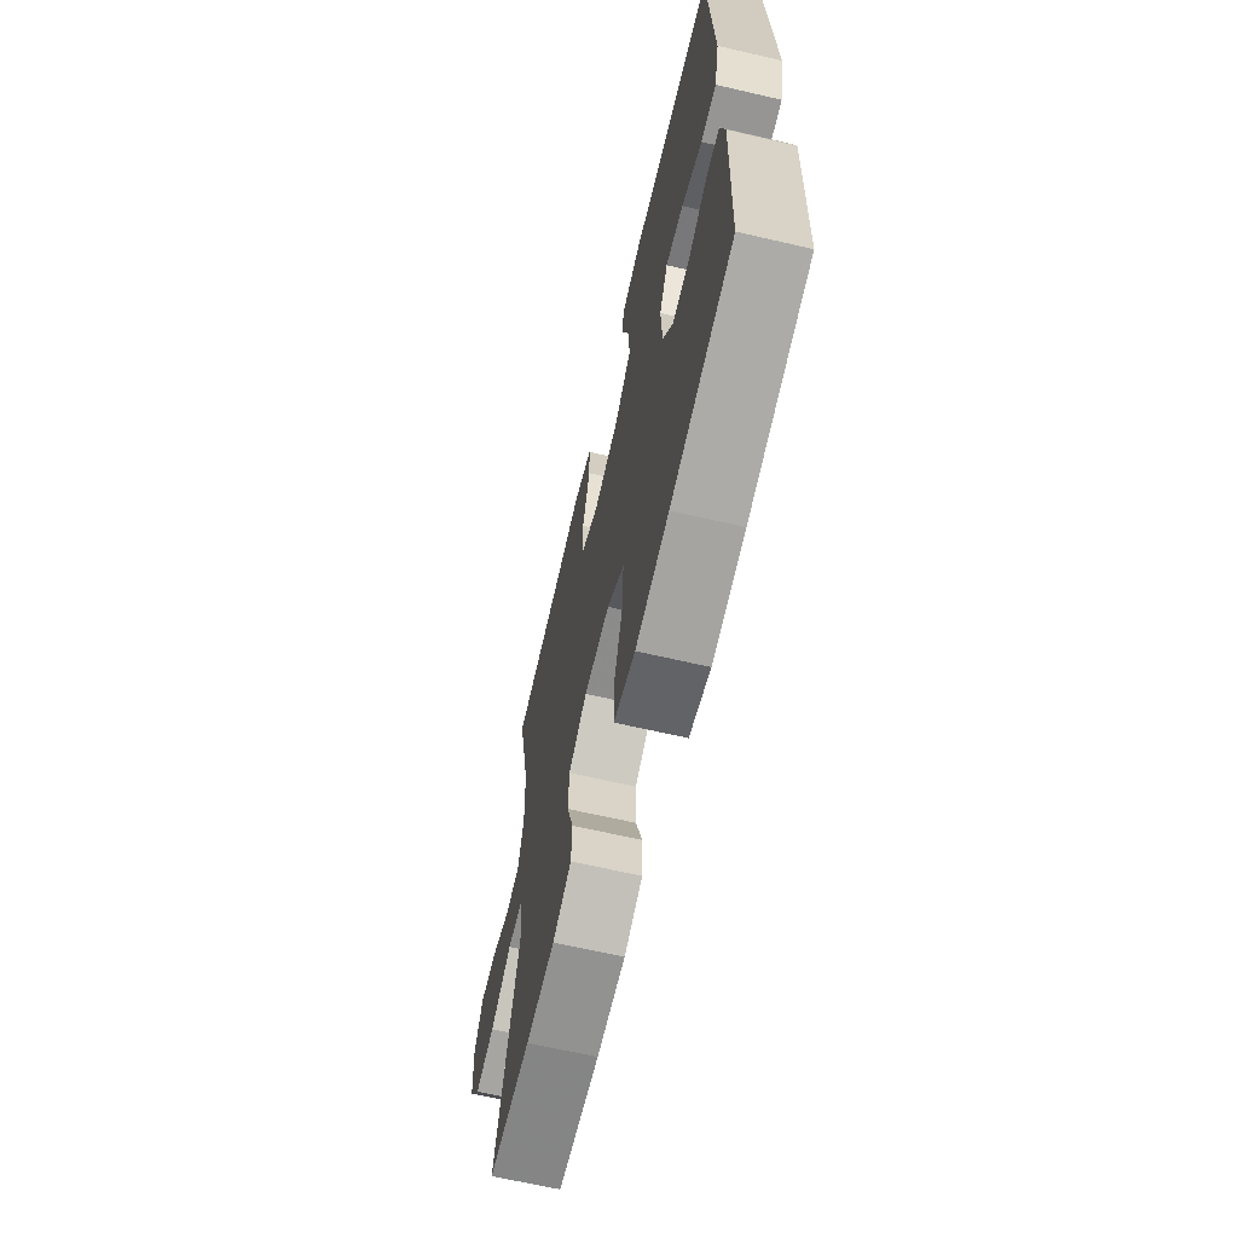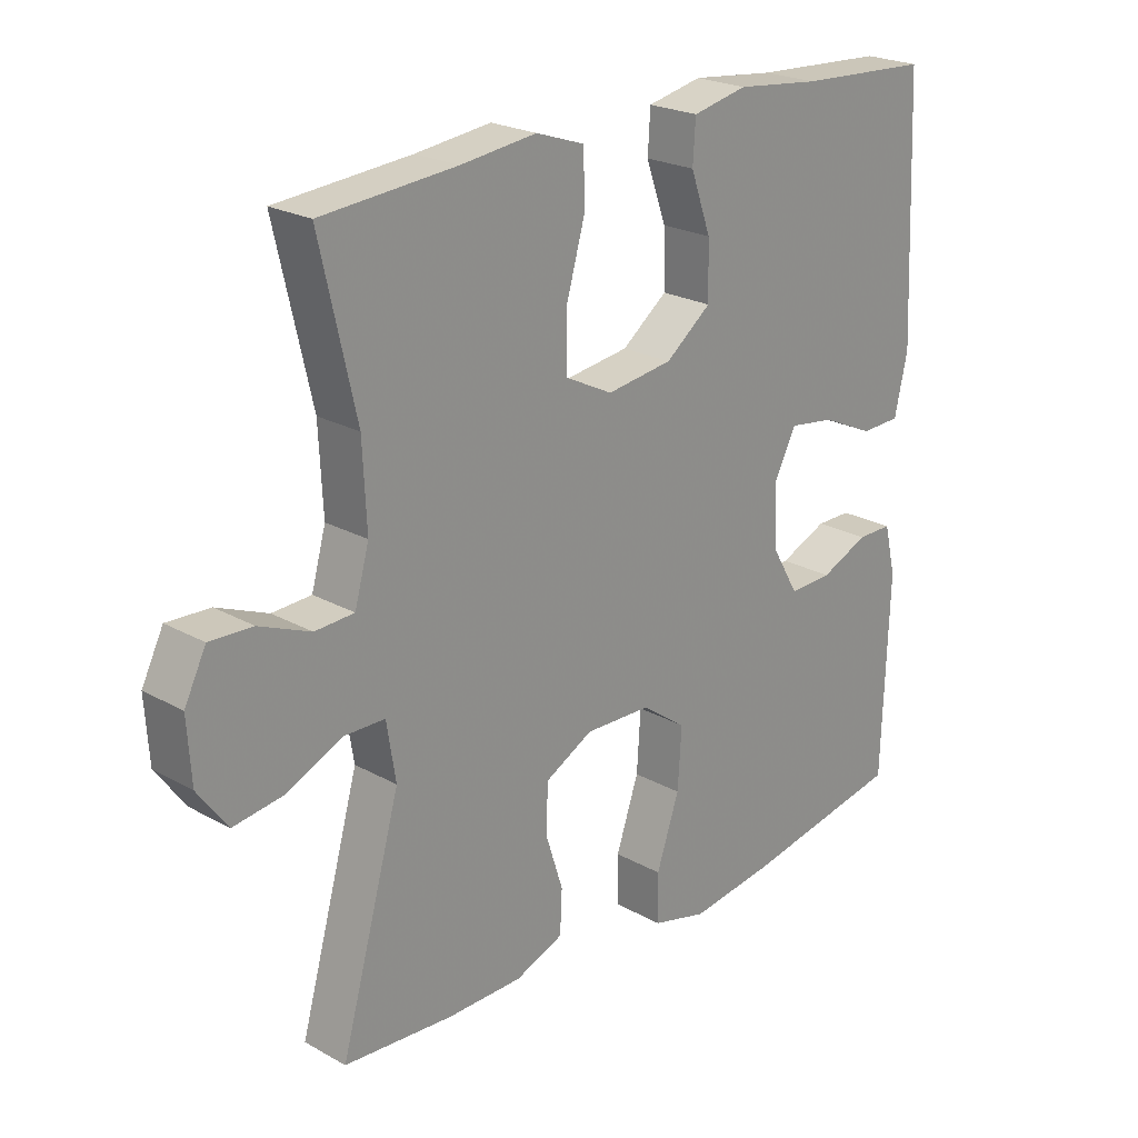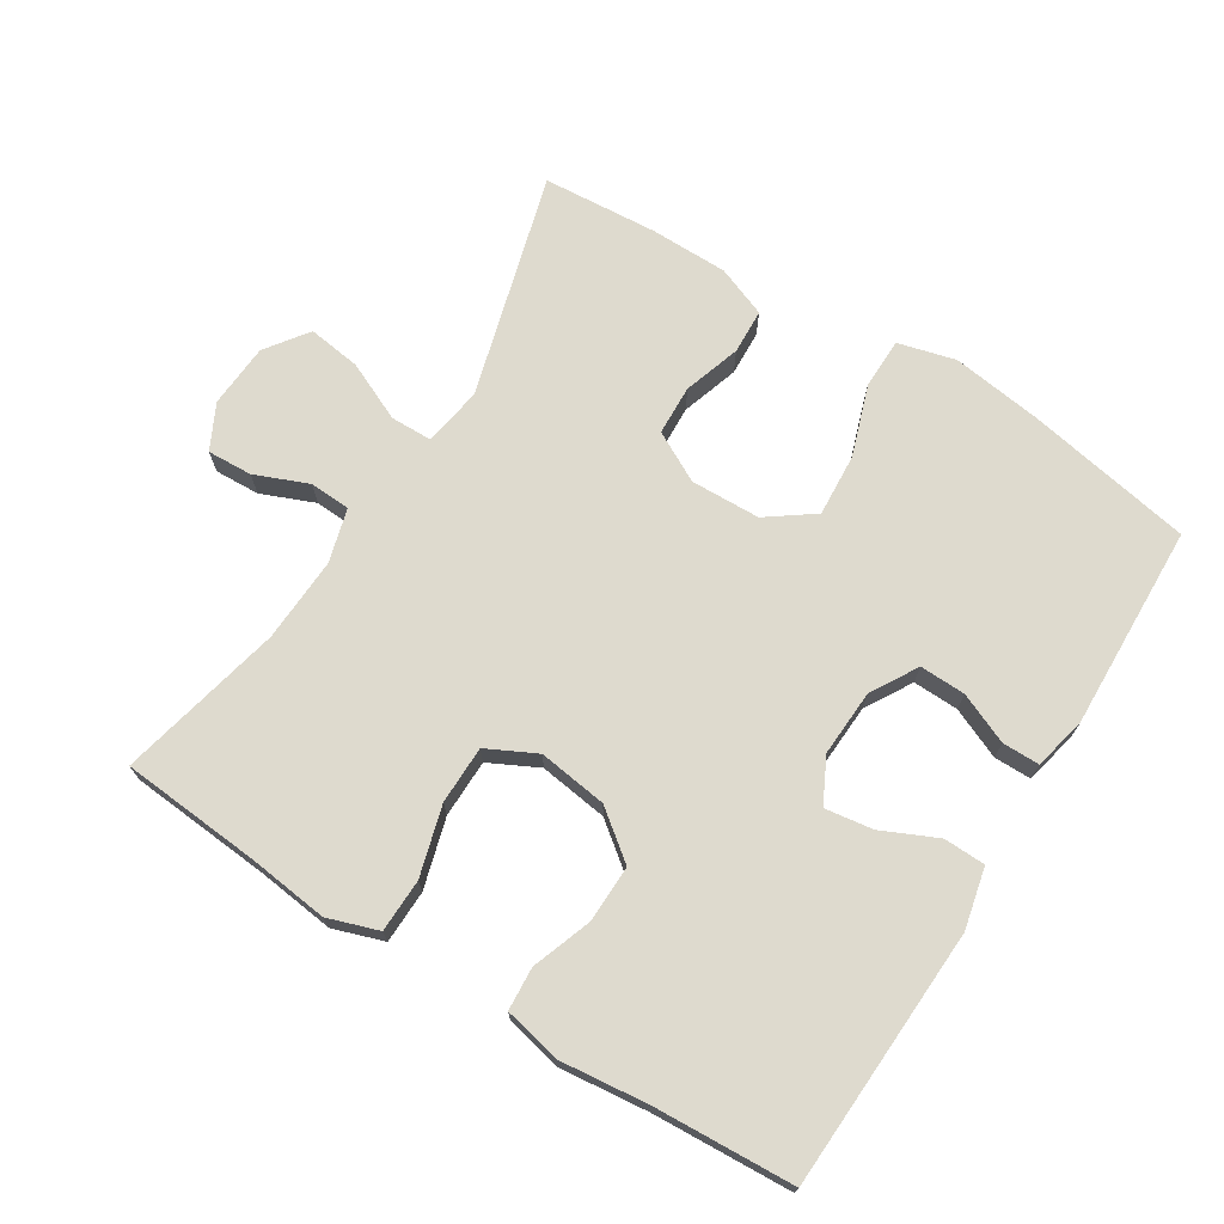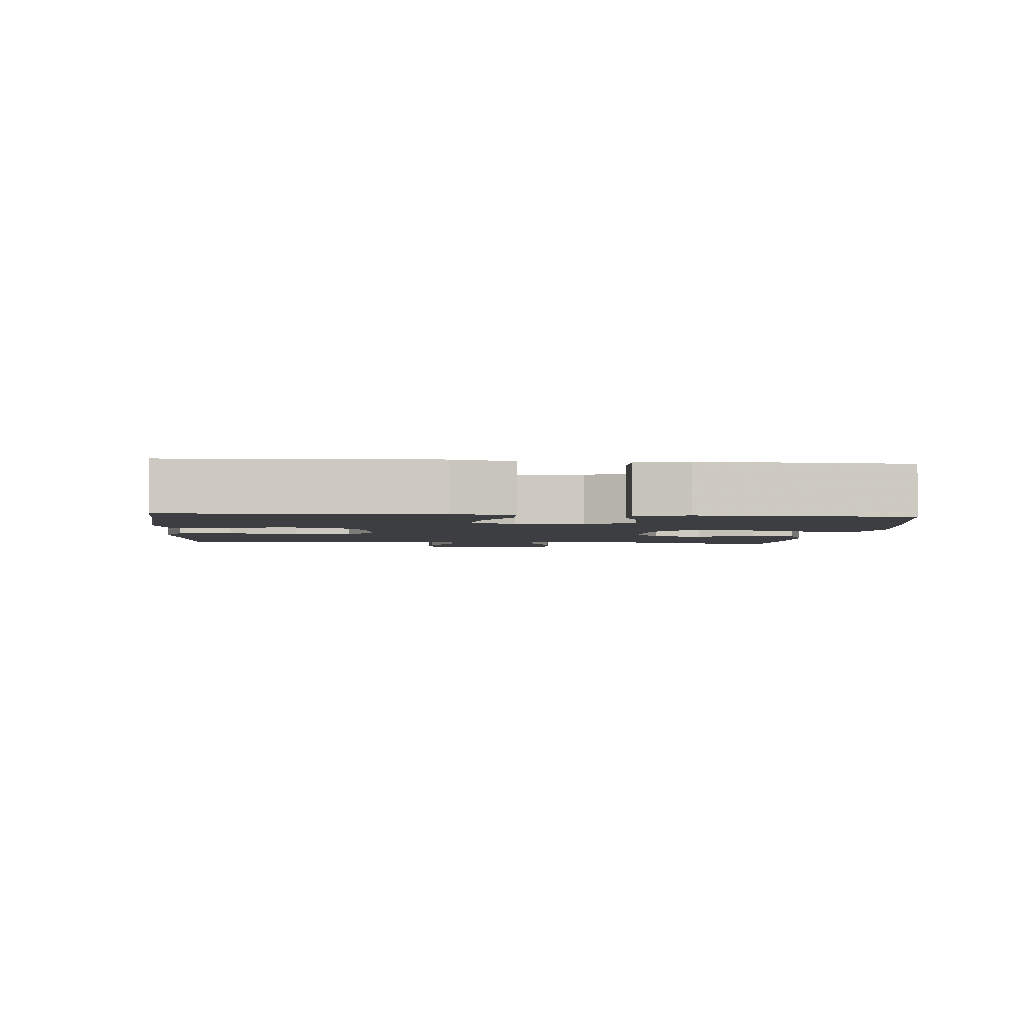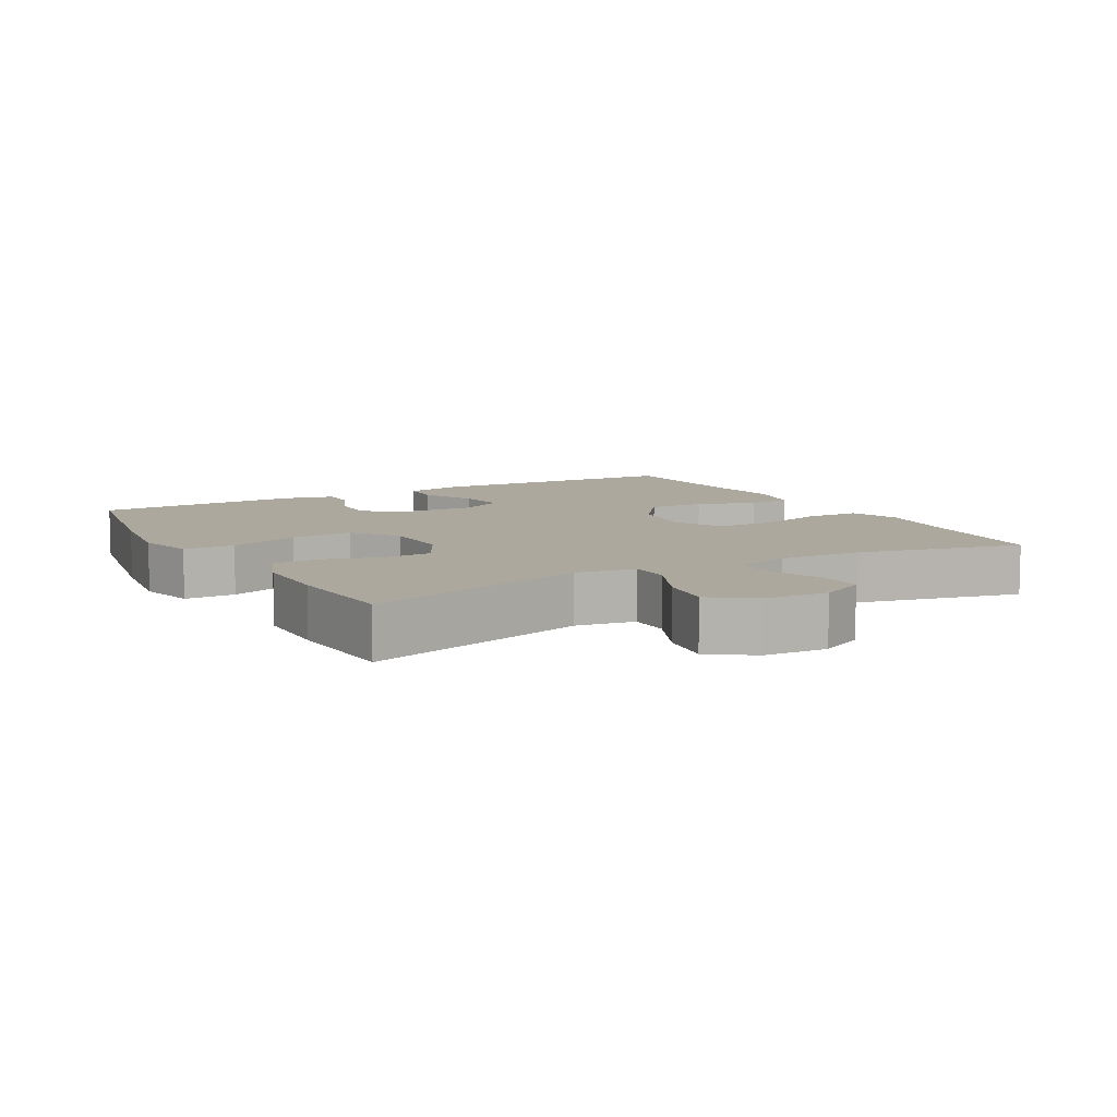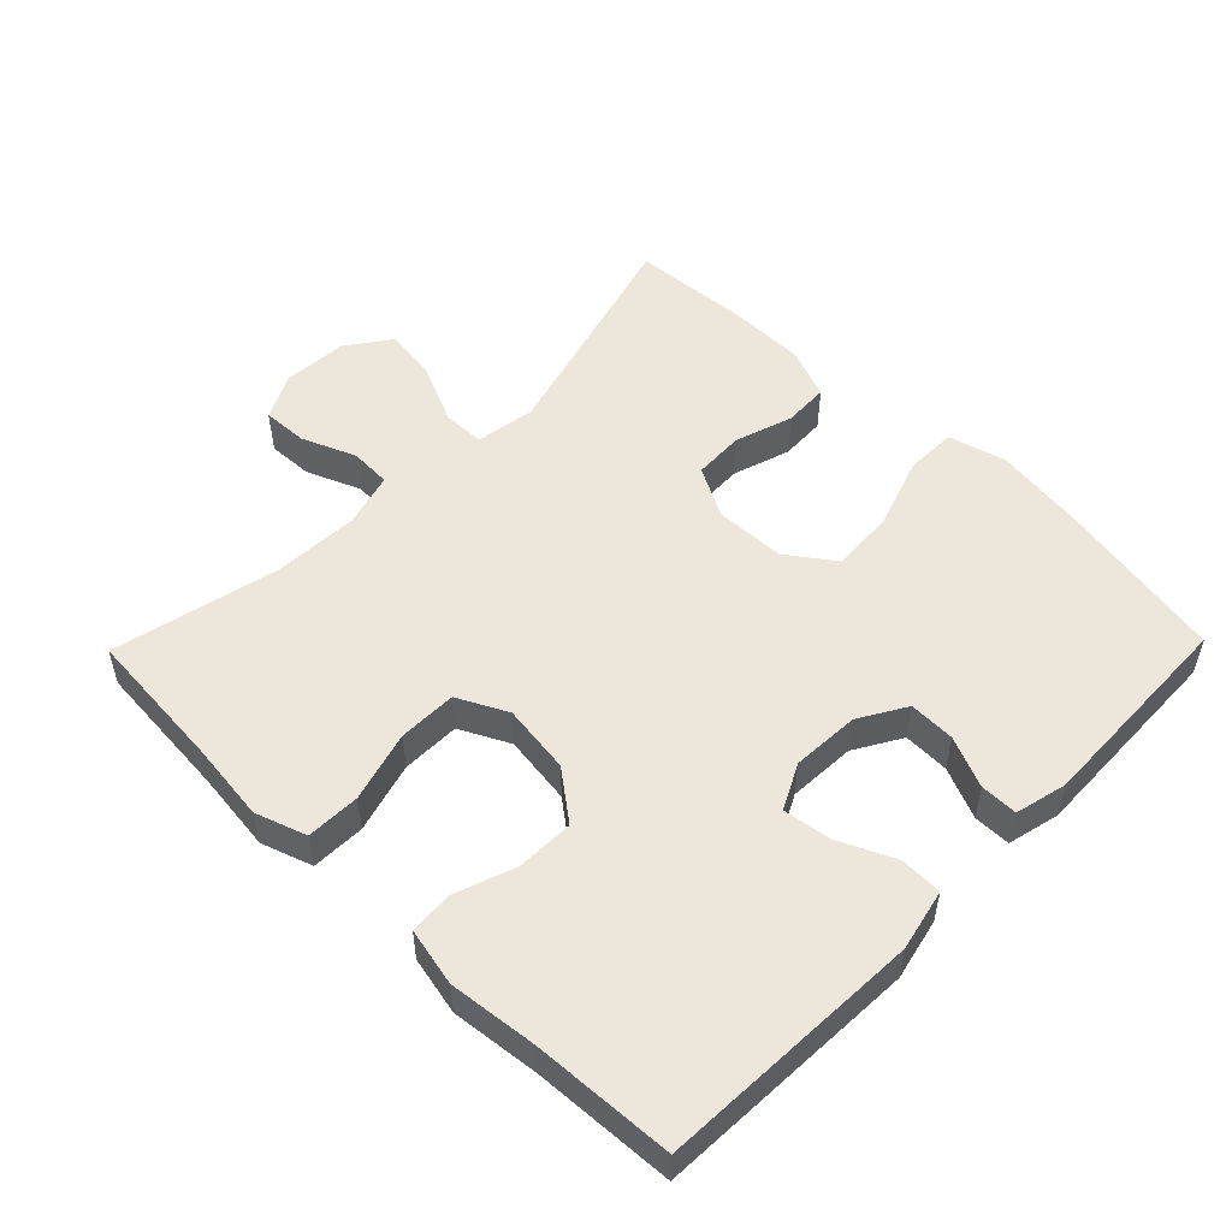
<metadata>
{"format":"obj","ext":"obj","renderer":"f3d","projection":"perspective","resolution":1024,"background":"white","views":[{"elev":-65.7,"azim":76.9,"up":"+Z"},{"elev":22.9,"azim":-46.4,"up":"+Z"},{"elev":71.2,"azim":32.0,"up":"+Y"},{"elev":-3.0,"azim":84.9,"up":"+Y"},{"elev":8.6,"azim":-119.3,"up":"+Y"},{"elev":52.4,"azim":44.3,"up":"+Y"}]}
</metadata>
<code>
v -0.5 0.07 -0.5
v -0.408 0.07 -0.172
v -0.422 0.07 -0.085
v -0.483 0.07 -0.084
v -0.569 0.07 -0.123
v -0.647 0.07 -0.134
v -0.692 0.07 -0.072
v -0.698 0.07 0.022
v -0.665 0.07 0.088
v -0.599 0.07 0.085
v -0.521 0.07 0.053
v -0.461 0.07 0.056
v -0.439 0.07 0.135
v -0.445 0.07 0.259
v -0.5 0.07 0.5
v -0.294 0.07 0.517
v -0.178 0.07 0.531
v -0.104 0.07 0.506
v -0.102 0.07 0.428
v -0.131 0.07 0.326
v -0.13 0.07 0.241
v -0.058 0.07 0.205
v 0.043 0.07 0.219
v 0.113 0.07 0.273
v 0.111 0.07 0.357
v 0.08 0.07 0.444
v 0.084 0.07 0.507
v 0.168 0.07 0.525
v 0.296 0.07 0.511
v 0.5 0.07 0.5
v 0.517 0.07 0.119
v 0.497 0.07 0.03
v 0.436 0.07 0.028
v 0.355 0.07 0.065
v 0.285 0.07 0.075
v 0.252 0.07 0.01
v 0.257 0.07 -0.088
v 0.297 0.07 -0.156
v 0.364 0.07 -0.154
v 0.438 0.07 -0.122
v 0.492 0.07 -0.122
v 0.51 0.07 -0.197
v 0.5 0.07 -0.5
v 0.254 0.07 -0.546
v 0.123 0.07 -0.564
v 0.039 0.07 -0.542
v 0.038 0.07 -0.467
v 0.073 0.07 -0.364
v 0.079 0.07 -0.272
v 0.011 0.07 -0.223
v -0.091 0.07 -0.22
v -0.164 0.07 -0.259
v -0.167 0.07 -0.332
v -0.14 0.07 -0.416
v -0.143 0.07 -0.482
v -0.217 0.07 -0.511
v -0.332 0.07 -0.512
v -0.5 0 -0.5
v -0.408 0 -0.172
v -0.422 0 -0.085
v -0.483 0 -0.084
v -0.569 0 -0.123
v -0.647 0 -0.134
v -0.692 0 -0.072
v -0.698 0 0.022
v -0.665 0 0.088
v -0.599 0 0.085
v -0.521 0 0.053
v -0.461 0 0.056
v -0.439 0 0.135
v -0.445 0 0.259
v -0.5 0 0.5
v -0.294 0 0.517
v -0.178 0 0.531
v -0.104 0 0.506
v -0.102 0 0.428
v -0.131 0 0.326
v -0.13 0 0.241
v -0.058 0 0.205
v 0.043 0 0.219
v 0.113 0 0.273
v 0.111 0 0.357
v 0.08 0 0.444
v 0.084 0 0.507
v 0.168 0 0.525
v 0.296 0 0.511
v 0.5 0 0.5
v 0.517 0 0.119
v 0.497 0 0.03
v 0.436 0 0.028
v 0.355 0 0.065
v 0.285 0 0.075
v 0.252 0 0.01
v 0.257 0 -0.088
v 0.297 0 -0.156
v 0.364 0 -0.154
v 0.438 0 -0.122
v 0.492 0 -0.122
v 0.51 0 -0.197
v 0.5 0 -0.5
v 0.254 0 -0.546
v 0.123 0 -0.564
v 0.039 0 -0.542
v 0.038 0 -0.467
v 0.073 0 -0.364
v 0.079 0 -0.272
v 0.011 0 -0.223
v -0.091 0 -0.22
v -0.164 0 -0.259
v -0.167 0 -0.332
v -0.14 0 -0.416
v -0.143 0 -0.482
v -0.217 0 -0.511
v -0.332 0 -0.512
f 56 57 1 2
f 53 54 55 56
f 52 53 56 2
f 51 52 2 3
f 50 51 3
f 45 46 47 48
f 45 48 49
f 44 45 49
f 43 44 49
f 42 43 49 50
f 39 40 41 42
f 38 39 42 50
f 31 32 33 34
f 29 30 31 34
f 29 34 35
f 28 29 35 36
f 25 26 27 28
f 24 25 28 36
f 17 18 19 20
f 16 17 20 21
f 14 15 16 21
f 13 14 21 22
f 8 9 10 11
f 8 11 12
f 7 8 12
f 4 5 6 7
f 3 4 7 12
f 37 38 50 3
f 23 24 36 37
f 13 22 23 37
f 3 12 13 37
f 59 58 114 113
f 113 112 111 110
f 59 113 110 109
f 60 59 109 108
f 60 108 107
f 105 104 103 102
f 106 105 102
f 106 102 101
f 106 101 100
f 107 106 100 99
f 99 98 97 96
f 107 99 96 95
f 91 90 89 88
f 91 88 87 86
f 92 91 86
f 93 92 86 85
f 85 84 83 82
f 93 85 82 81
f 77 76 75 74
f 78 77 74 73
f 78 73 72 71
f 79 78 71 70
f 68 67 66 65
f 69 68 65
f 69 65 64
f 64 63 62 61
f 69 64 61 60
f 60 107 95 94
f 94 93 81 80
f 94 80 79 70
f 94 70 69 60
f 1 58 59 2
f 2 59 60 3
f 3 60 61 4
f 4 61 62 5
f 5 62 63 6
f 6 63 64 7
f 7 64 65 8
f 8 65 66 9
f 9 66 67 10
f 10 67 68 11
f 11 68 69 12
f 12 69 70 13
f 13 70 71 14
f 14 71 72 15
f 15 72 73 16
f 16 73 74 17
f 17 74 75 18
f 18 75 76 19
f 19 76 77 20
f 20 77 78 21
f 21 78 79 22
f 22 79 80 23
f 23 80 81 24
f 24 81 82 25
f 25 82 83 26
f 26 83 84 27
f 27 84 85 28
f 28 85 86 29
f 29 86 87 30
f 30 87 88 31
f 31 88 89 32
f 32 89 90 33
f 33 90 91 34
f 34 91 92 35
f 35 92 93 36
f 36 93 94 37
f 37 94 95 38
f 38 95 96 39
f 39 96 97 40
f 40 97 98 41
f 41 98 99 42
f 42 99 100 43
f 43 100 101 44
f 44 101 102 45
f 45 102 103 46
f 46 103 104 47
f 47 104 105 48
f 48 105 106 49
f 49 106 107 50
f 50 107 108 51
f 51 108 109 52
f 52 109 110 53
f 53 110 111 54
f 54 111 112 55
f 55 112 113 56
f 56 113 114 57
f 57 114 58 1

</code>
